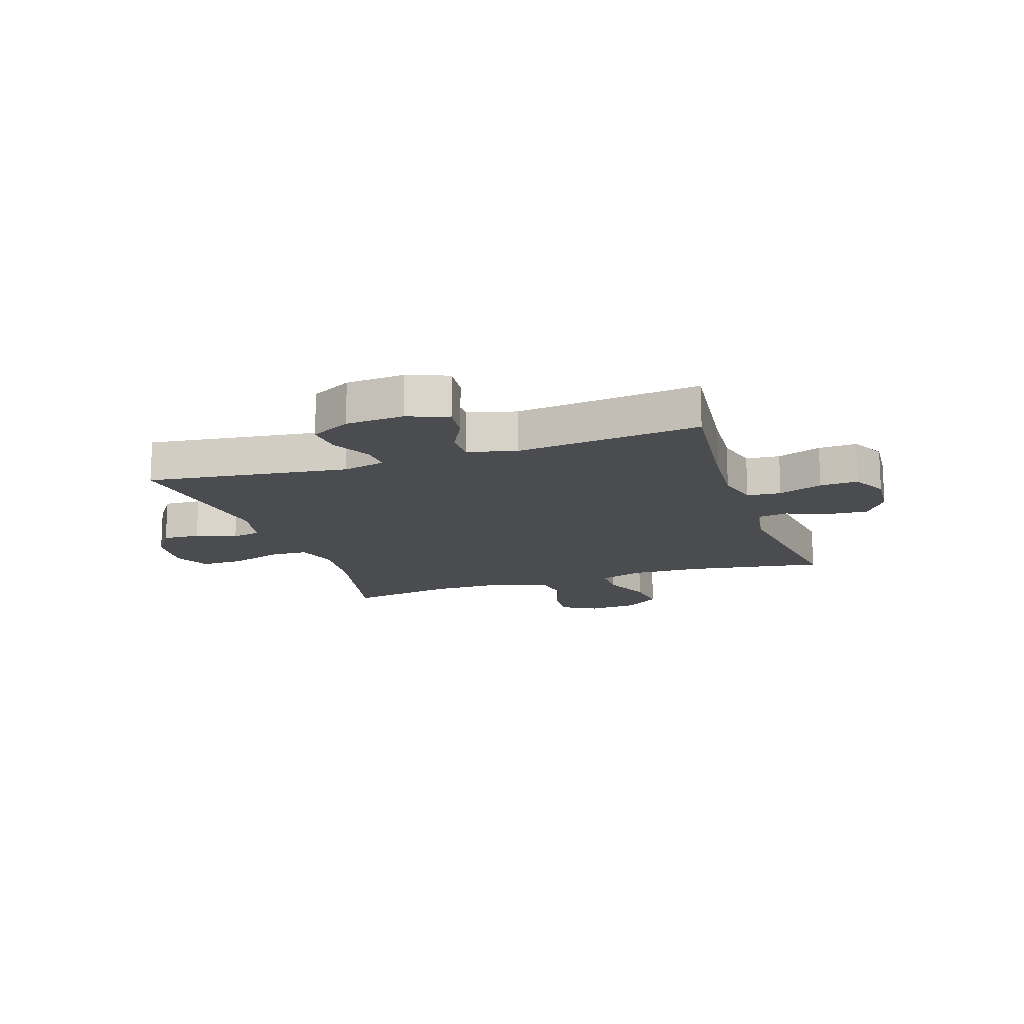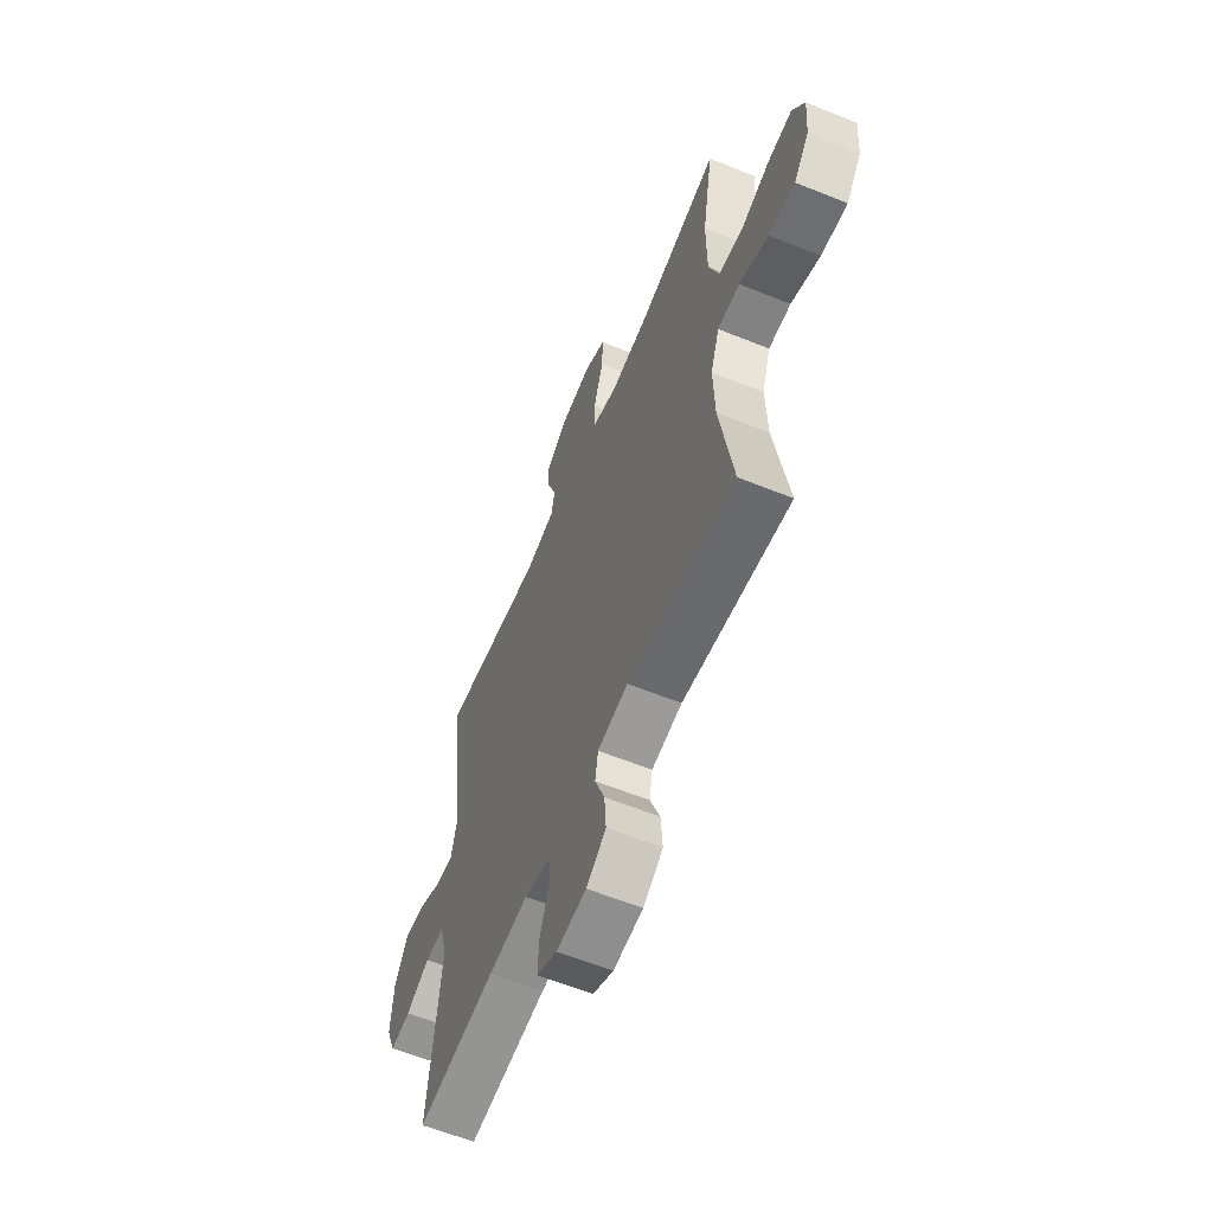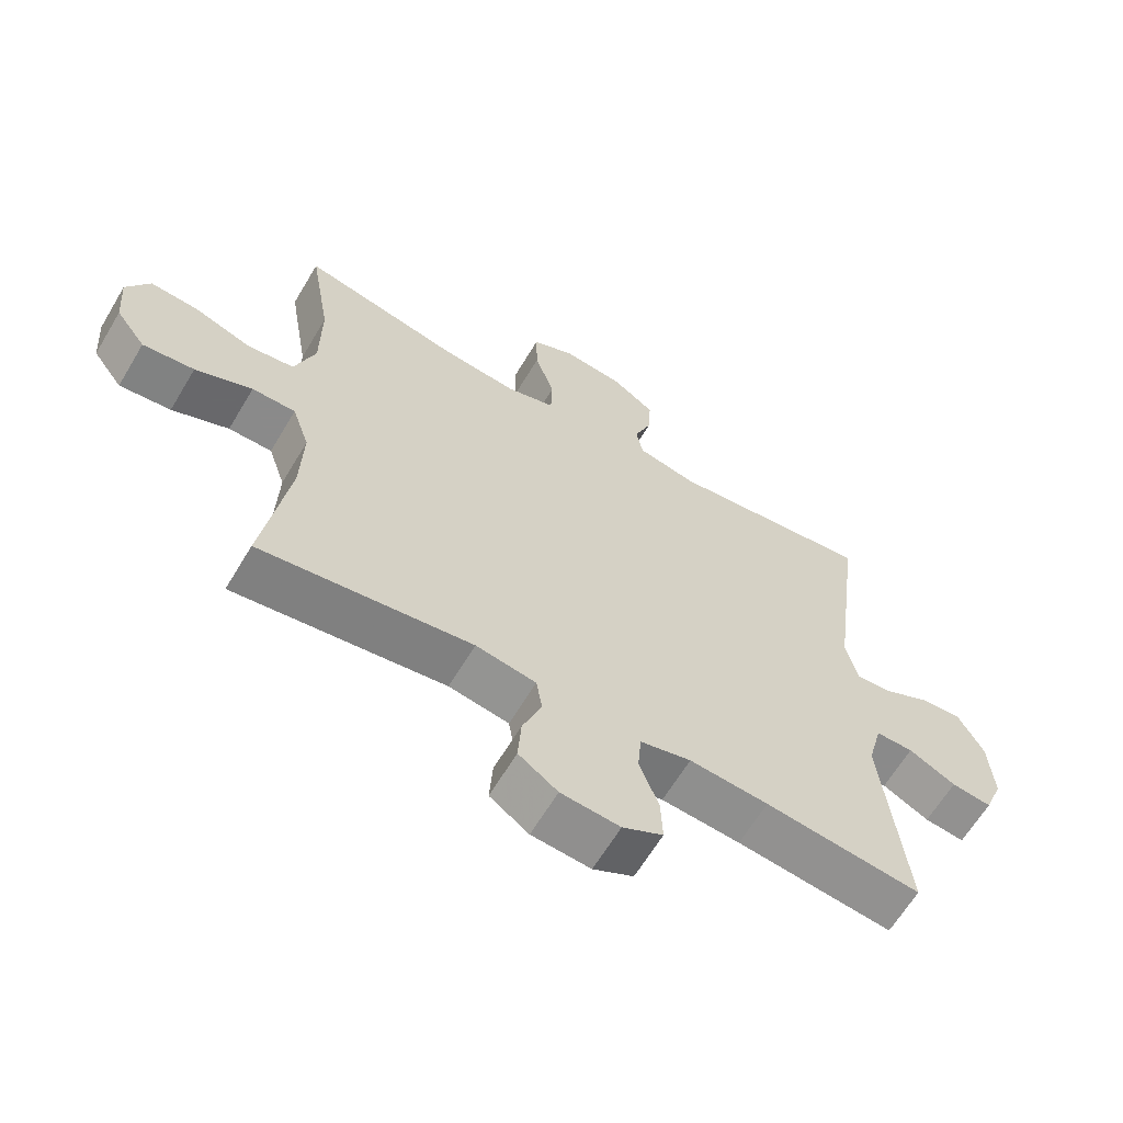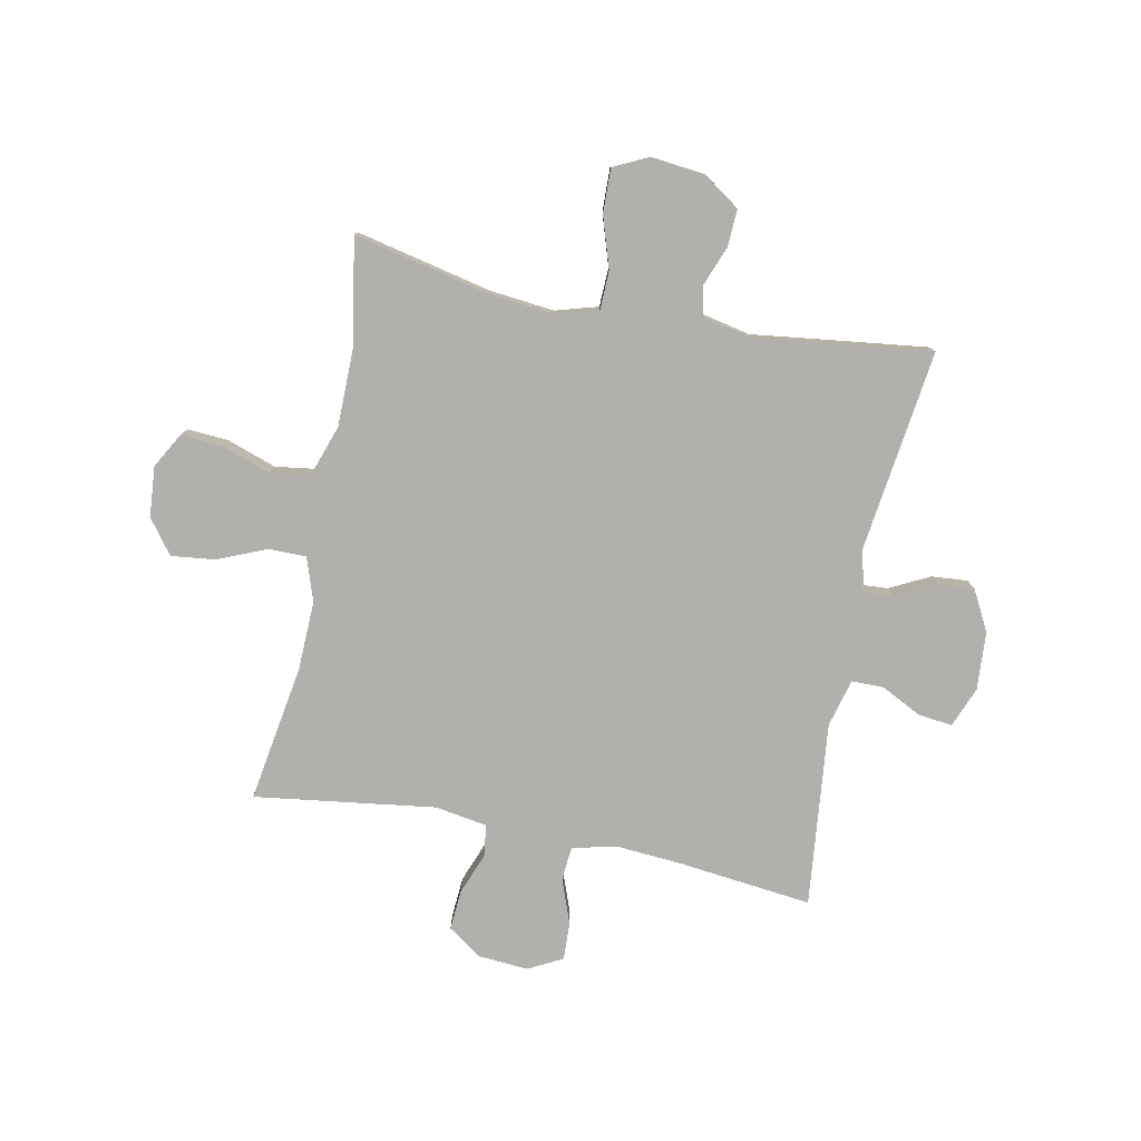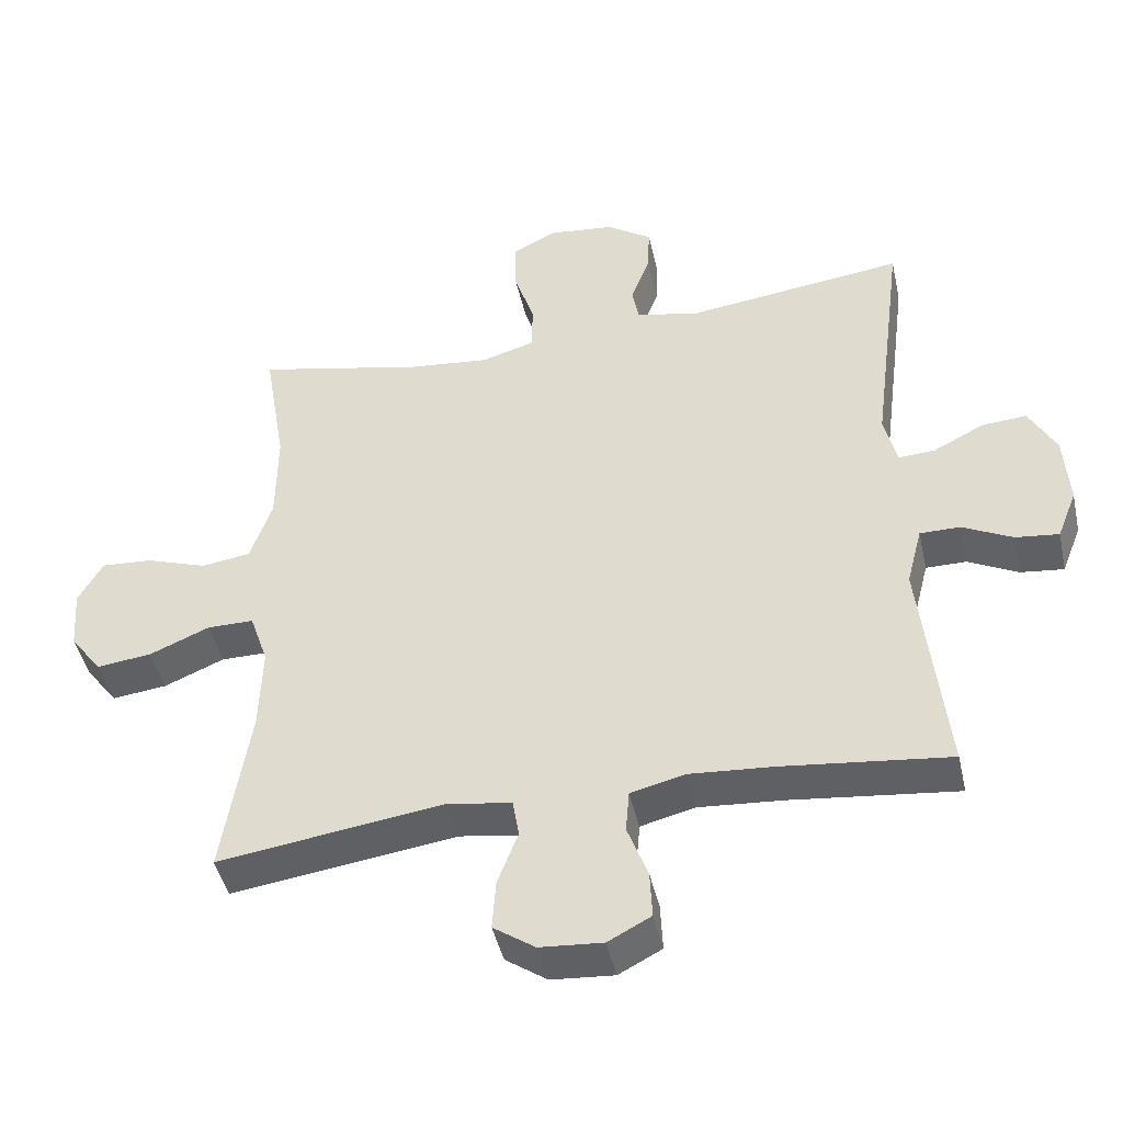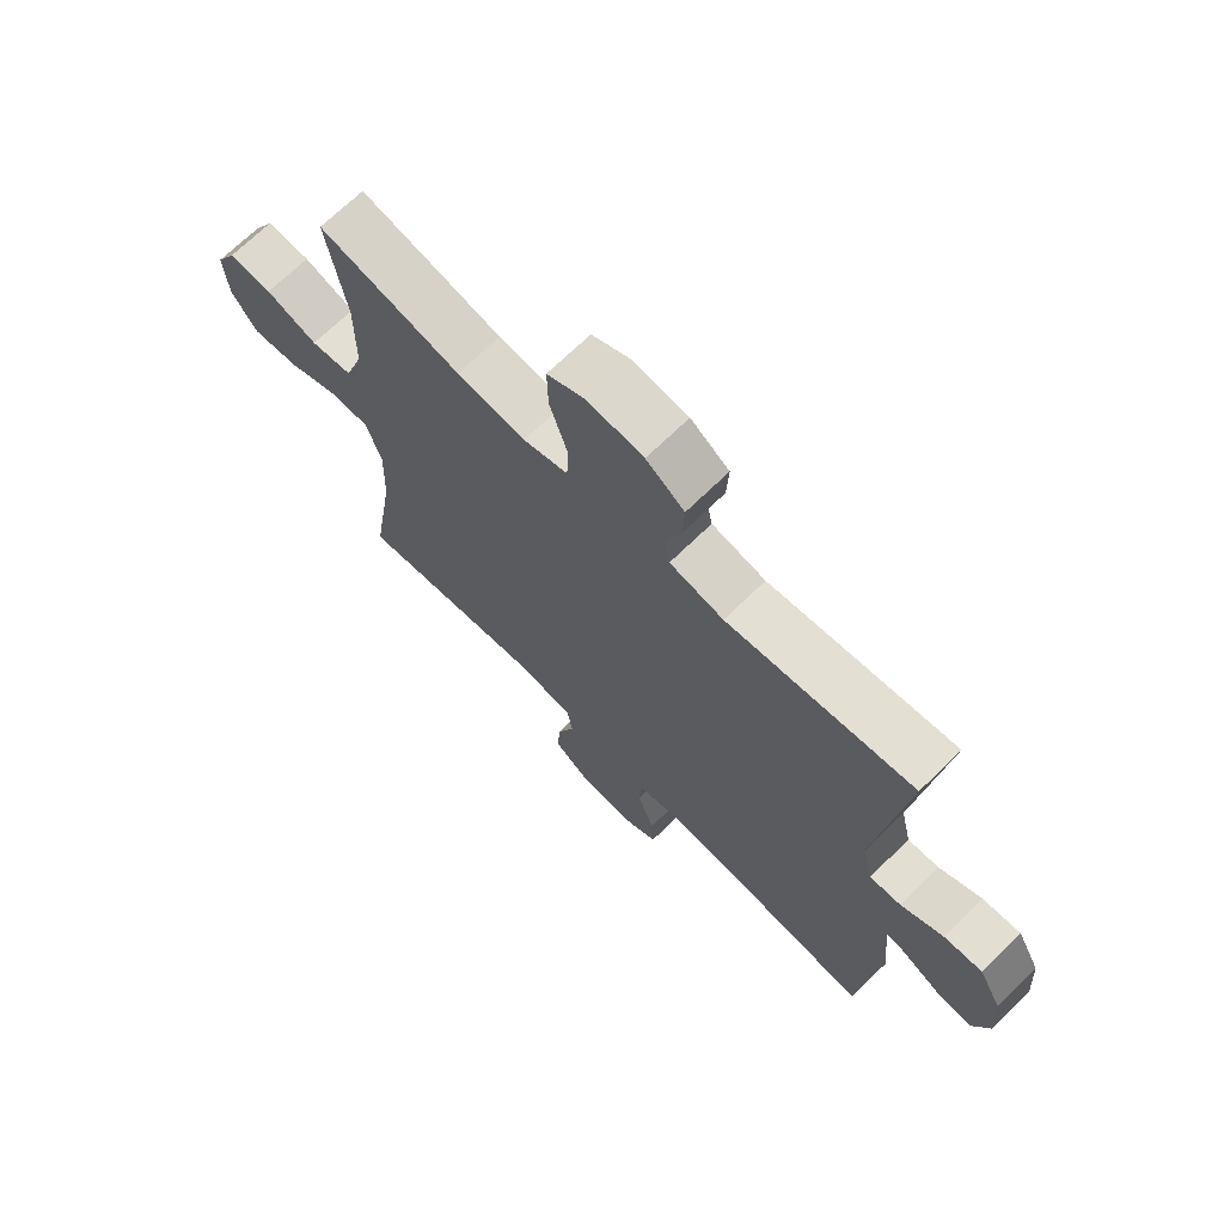
<metadata>
{"format":"obj","ext":"obj","renderer":"f3d","projection":"perspective","resolution":1024,"background":"white","views":[{"elev":-15.1,"azim":108.4,"up":"+Y"},{"elev":-60.7,"azim":-112.4,"up":"+Z"},{"elev":-63.6,"azim":-30.8,"up":"+Z"},{"elev":-78.6,"azim":-11.3,"up":"+Y"},{"elev":-44.8,"azim":12.5,"up":"+Z"},{"elev":69.4,"azim":45.6,"up":"+Z"}]}
</metadata>
<code>
v -0.5 0.07 0.5
v -0.261 0.07 0.447
v -0.146 0.07 0.435
v -0.071 0.07 0.457
v -0.069 0.07 0.525
v -0.098 0.07 0.615
v -0.1 0.07 0.691
v -0.036 0.07 0.722
v 0.057 0.07 0.712
v 0.121 0.07 0.668
v 0.118 0.07 0.602
v 0.091 0.07 0.532
v 0.101 0.07 0.48
v 0.191 0.07 0.461
v 0.5 0.07 0.5
v 0.454 0.07 0.144
v 0.472 0.07 0.069
v 0.524 0.07 0.072
v 0.595 0.07 0.108
v 0.659 0.07 0.113
v 0.697 0.07 0.042
v 0.704 0.07 -0.061
v 0.676 0.07 -0.132
v 0.615 0.07 -0.125
v 0.544 0.07 -0.089
v 0.487 0.07 -0.089
v 0.465 0.07 -0.174
v 0.5 0.07 -0.5
v 0.264 0.07 -0.473
v 0.145 0.07 -0.464
v 0.068 0.07 -0.483
v 0.063 0.07 -0.543
v 0.092 0.07 -0.621
v 0.095 0.07 -0.688
v 0.034 0.07 -0.72
v -0.055 0.07 -0.713
v -0.114 0.07 -0.672
v -0.109 0.07 -0.601
v -0.08 0.07 -0.525
v -0.089 0.07 -0.471
v -0.18 0.07 -0.456
v -0.5 0.07 -0.5
v -0.461 0.07 -0.257
v -0.457 0.07 -0.134
v -0.483 0.07 -0.057
v -0.549 0.07 -0.057
v -0.635 0.07 -0.093
v -0.713 0.07 -0.102
v -0.758 0.07 -0.042
v -0.765 0.07 0.047
v -0.73 0.07 0.109
v -0.657 0.07 0.104
v -0.57 0.07 0.074
v -0.5 0.07 0.084
v -0.469 0.07 0.175
v -0.468 0.07 0.311
v -0.5 0 0.5
v -0.261 0 0.447
v -0.146 0 0.435
v -0.071 0 0.457
v -0.069 0 0.525
v -0.098 0 0.615
v -0.1 0 0.691
v -0.036 0 0.722
v 0.057 0 0.712
v 0.121 0 0.668
v 0.118 0 0.602
v 0.091 0 0.532
v 0.101 0 0.48
v 0.191 0 0.461
v 0.5 0 0.5
v 0.454 0 0.144
v 0.472 0 0.069
v 0.524 0 0.072
v 0.595 0 0.108
v 0.659 0 0.113
v 0.697 0 0.042
v 0.704 0 -0.061
v 0.676 0 -0.132
v 0.615 0 -0.125
v 0.544 0 -0.089
v 0.487 0 -0.089
v 0.465 0 -0.174
v 0.5 0 -0.5
v 0.264 0 -0.473
v 0.145 0 -0.464
v 0.068 0 -0.483
v 0.063 0 -0.543
v 0.092 0 -0.621
v 0.095 0 -0.688
v 0.034 0 -0.72
v -0.055 0 -0.713
v -0.114 0 -0.672
v -0.109 0 -0.601
v -0.08 0 -0.525
v -0.089 0 -0.471
v -0.18 0 -0.456
v -0.5 0 -0.5
v -0.461 0 -0.257
v -0.457 0 -0.134
v -0.483 0 -0.057
v -0.549 0 -0.057
v -0.635 0 -0.093
v -0.713 0 -0.102
v -0.758 0 -0.042
v -0.765 0 0.047
v -0.73 0 0.109
v -0.657 0 0.104
v -0.57 0 0.074
v -0.5 0 0.084
v -0.469 0 0.175
v -0.468 0 0.311
f 51 52 53
f 50 51 53
f 49 50 53
f 48 49 53
f 47 48 53
f 46 47 53
f 45 46 53 54
f 44 45 54 55
f 41 42 43
f 40 41 43 44
f 37 38 39
f 36 37 39
f 35 36 39
f 34 35 39
f 33 34 39
f 32 33 39
f 31 32 39 40
f 44 55 56
f 40 44 56
f 31 40 56
f 30 31 56
f 23 24 25
f 22 23 25
f 21 22 25
f 20 21 25
f 19 20 25
f 18 19 25
f 17 18 25 26
f 16 17 26 27
f 14 15 16
f 13 14 16 27
f 10 11 12
f 9 10 12
f 8 9 12
f 7 8 12
f 6 7 12
f 5 6 12
f 4 5 12 13
f 27 28 29
f 13 27 29
f 4 13 29
f 3 4 29
f 29 30 56
f 3 29 56
f 2 3 56
f 1 2 56
f 109 108 107
f 109 107 106
f 109 106 105
f 109 105 104
f 109 104 103
f 109 103 102
f 110 109 102 101
f 111 110 101 100
f 99 98 97
f 100 99 97 96
f 95 94 93
f 95 93 92
f 95 92 91
f 95 91 90
f 95 90 89
f 95 89 88
f 96 95 88 87
f 112 111 100
f 112 100 96
f 112 96 87
f 112 87 86
f 81 80 79
f 81 79 78
f 81 78 77
f 81 77 76
f 81 76 75
f 81 75 74
f 82 81 74 73
f 83 82 73 72
f 72 71 70
f 83 72 70 69
f 68 67 66
f 68 66 65
f 68 65 64
f 68 64 63
f 68 63 62
f 68 62 61
f 69 68 61 60
f 85 84 83
f 85 83 69
f 85 69 60
f 85 60 59
f 112 86 85
f 112 85 59
f 112 59 58
f 112 58 57
f 1 57 58 2
f 2 58 59 3
f 3 59 60 4
f 4 60 61 5
f 5 61 62 6
f 6 62 63 7
f 7 63 64 8
f 8 64 65 9
f 9 65 66 10
f 10 66 67 11
f 11 67 68 12
f 12 68 69 13
f 13 69 70 14
f 14 70 71 15
f 15 71 72 16
f 16 72 73 17
f 17 73 74 18
f 18 74 75 19
f 19 75 76 20
f 20 76 77 21
f 21 77 78 22
f 22 78 79 23
f 23 79 80 24
f 24 80 81 25
f 25 81 82 26
f 26 82 83 27
f 27 83 84 28
f 28 84 85 29
f 29 85 86 30
f 30 86 87 31
f 31 87 88 32
f 32 88 89 33
f 33 89 90 34
f 34 90 91 35
f 35 91 92 36
f 36 92 93 37
f 37 93 94 38
f 38 94 95 39
f 39 95 96 40
f 40 96 97 41
f 41 97 98 42
f 42 98 99 43
f 43 99 100 44
f 44 100 101 45
f 45 101 102 46
f 46 102 103 47
f 47 103 104 48
f 48 104 105 49
f 49 105 106 50
f 50 106 107 51
f 51 107 108 52
f 52 108 109 53
f 53 109 110 54
f 54 110 111 55
f 55 111 112 56
f 56 112 57 1

</code>
